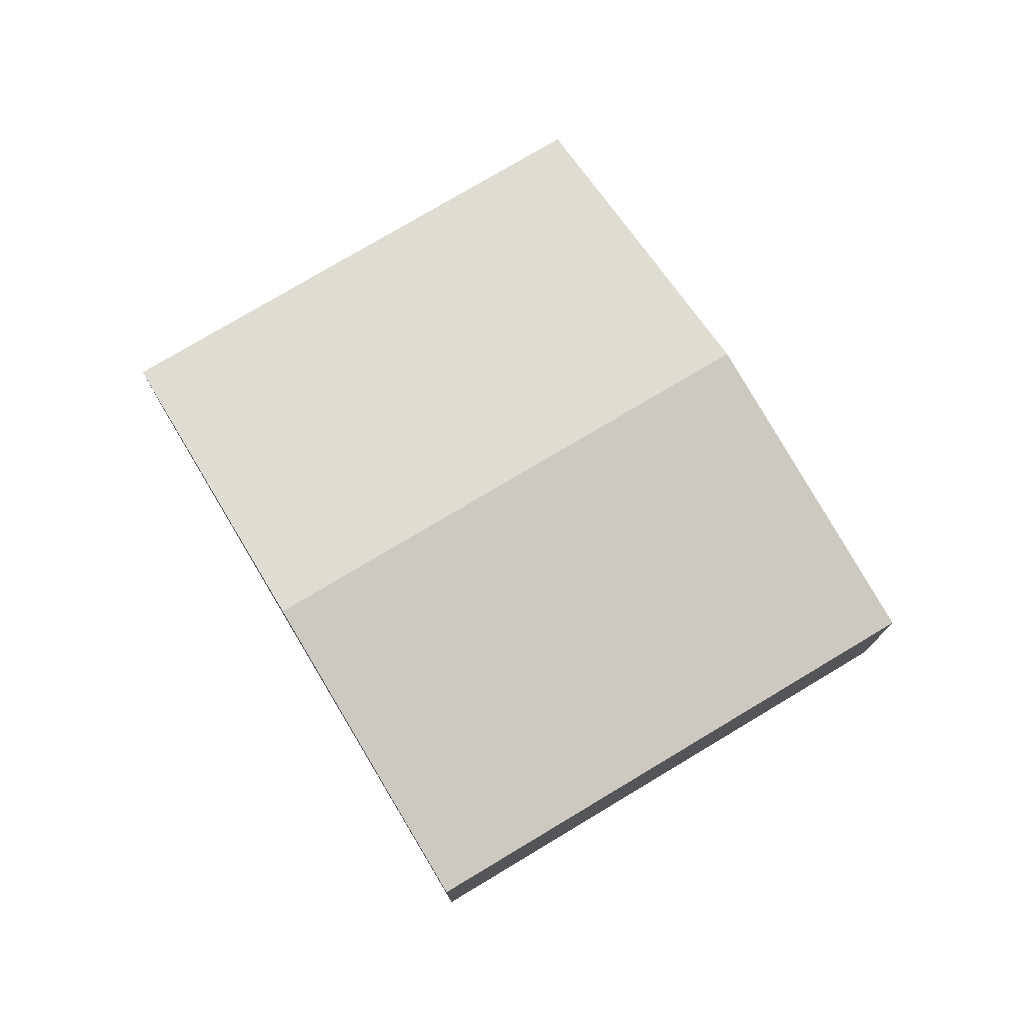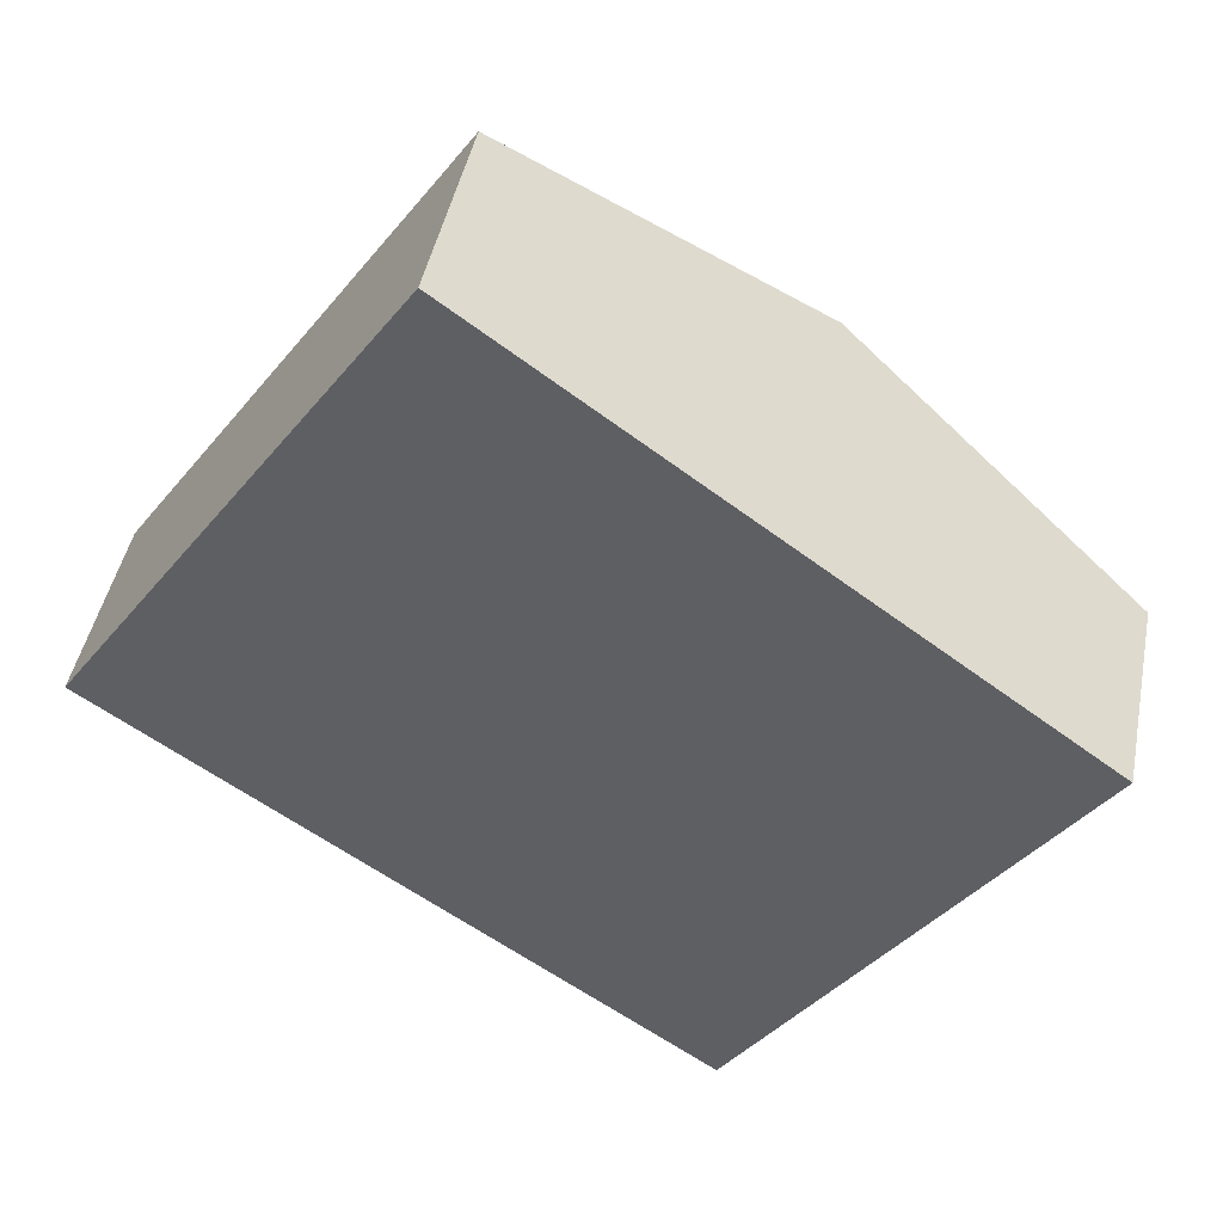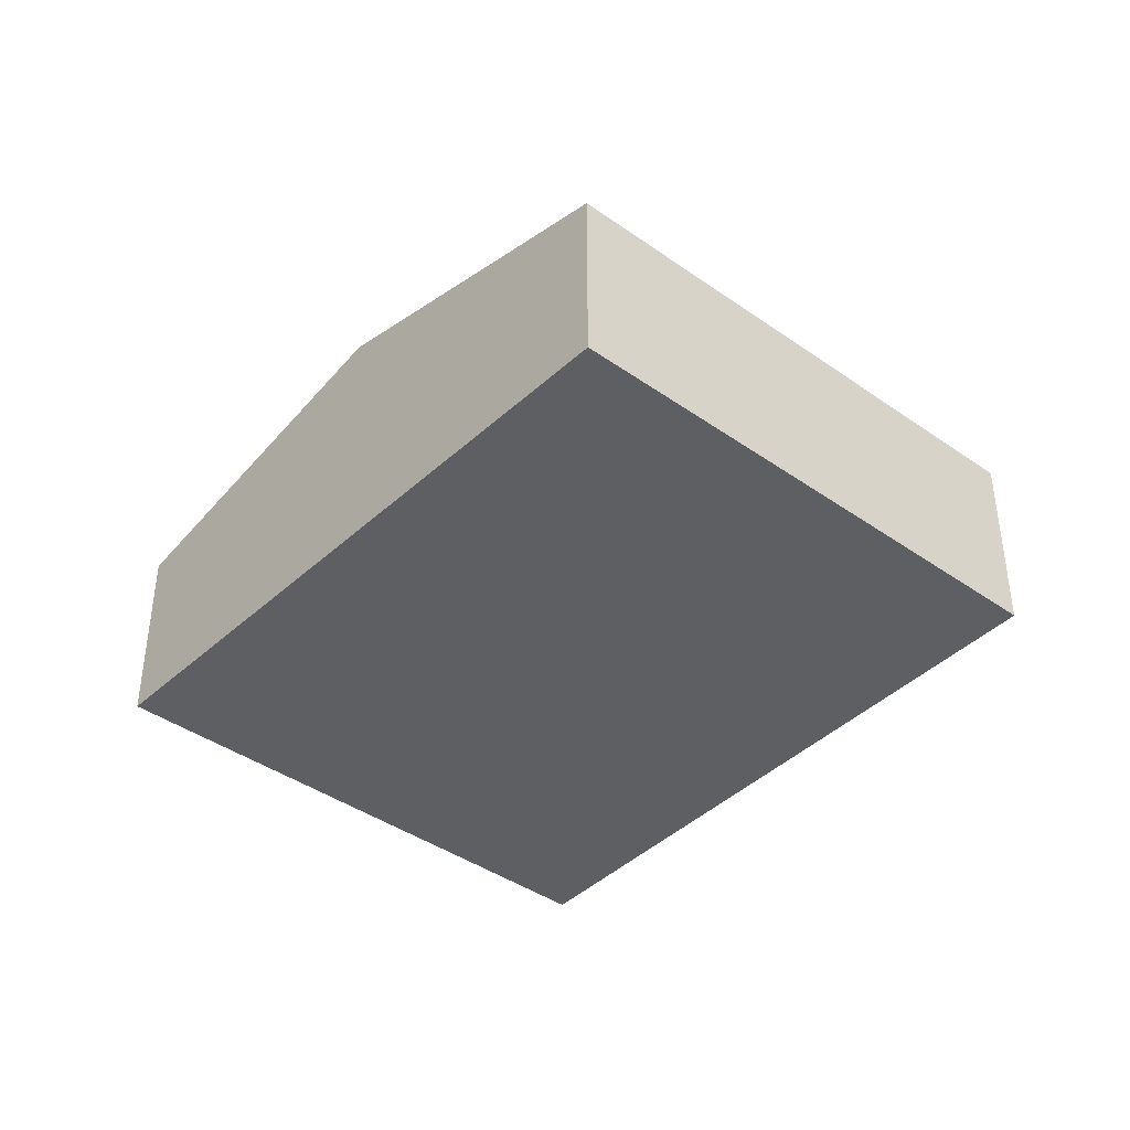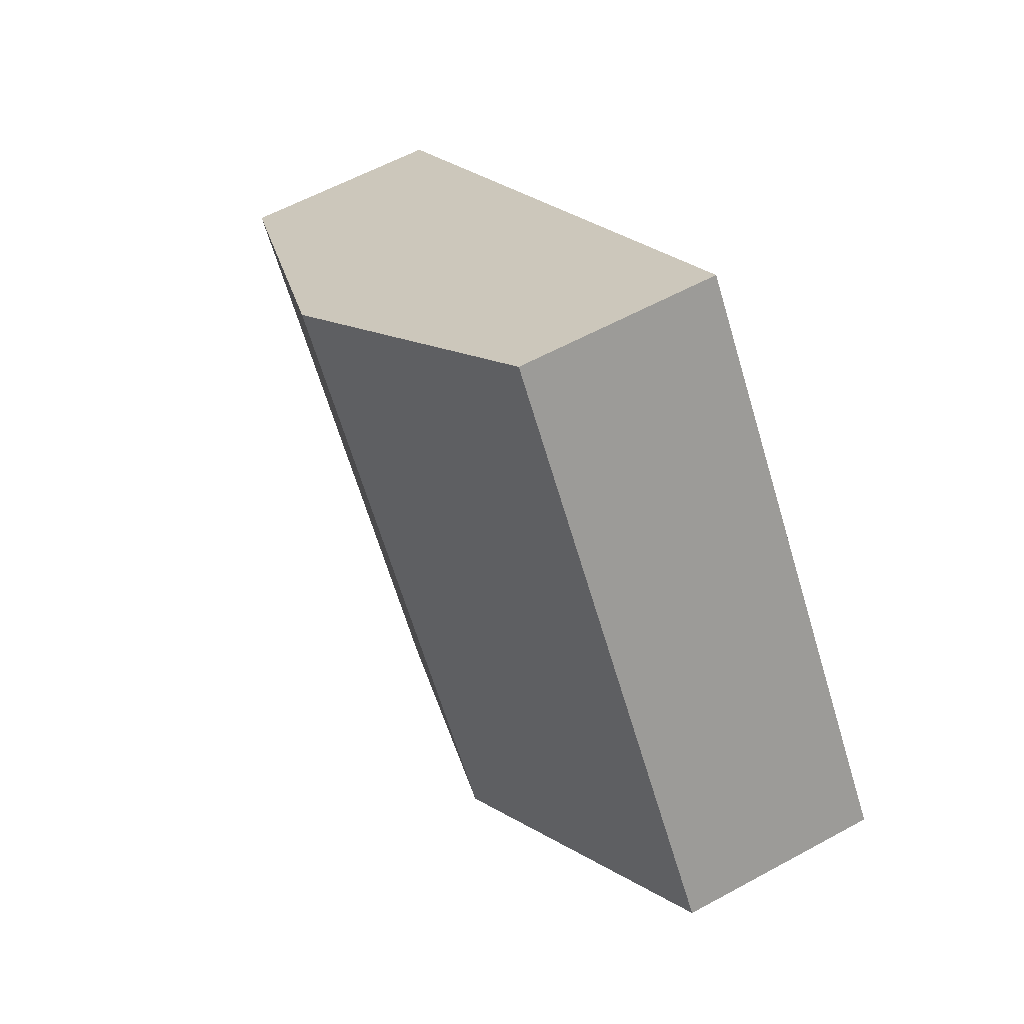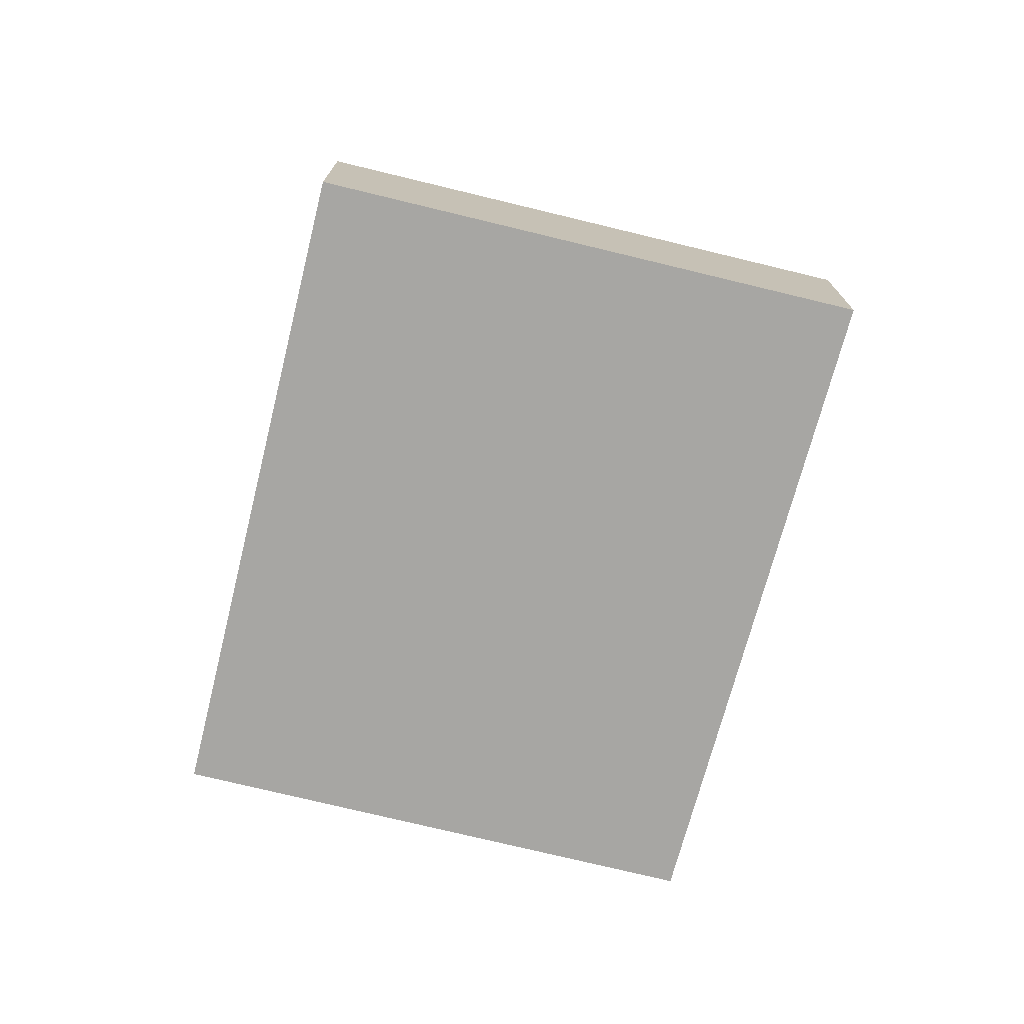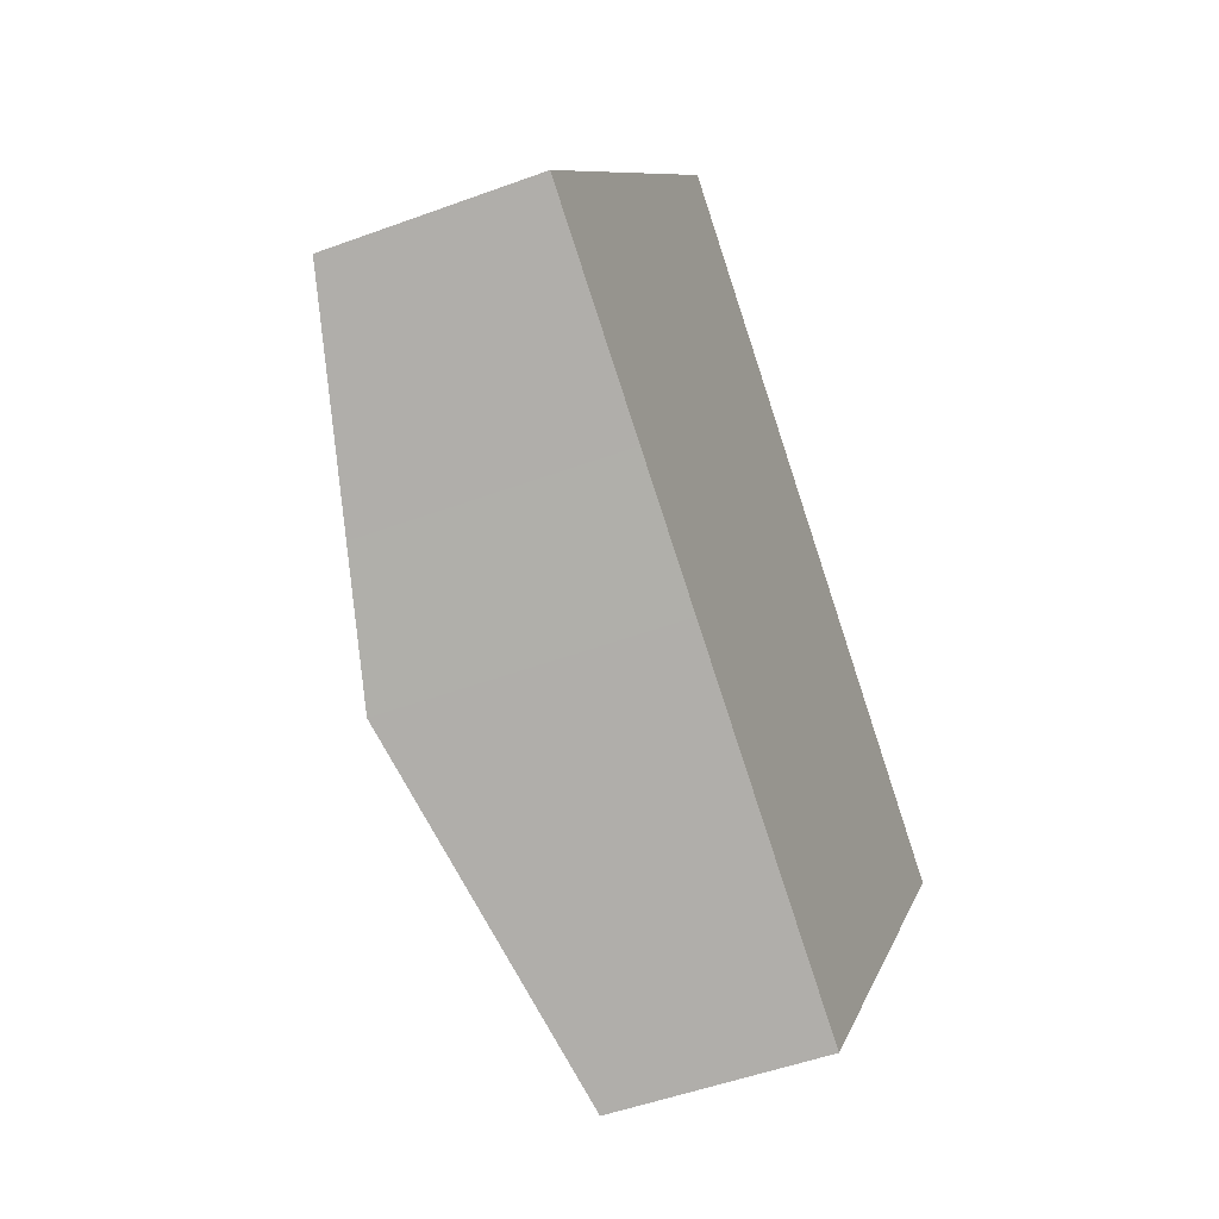
<metadata>
{"format":"obj","ext":"obj","renderer":"f3d","projection":"perspective","resolution":1024,"background":"white","views":[{"elev":76.4,"azim":-86.3,"up":"+Y"},{"elev":44.8,"azim":11.0,"up":"+Z"},{"elev":-41.1,"azim":84.1,"up":"+Y"},{"elev":58.2,"azim":-119.6,"up":"+Z"},{"elev":-74.2,"azim":-69.0,"up":"+Y"},{"elev":-49.3,"azim":-67.7,"up":"+Z"}]}
</metadata>
<code>
v  10.16 4.508 4.566
v  9.485 3.234 -6.558
v  4.749 4.508 -3.284
v  12.26 3.231 -2.558
v  14.83 3.228 1.142
v  2.919 4.015 -2.018
v  0 3.23 1.978e-16
v  0.057 3.23 0.083
v  5.507 3.23 7.984
v  0 0 0
v  5.507 -4.889e-16 7.984
v  0.057 -5.082e-18 0.083
v  10.16 -2.796e-16 4.566
v  14.83 -6.993e-17 1.142
v  12.26 1.566e-16 -2.558
v  9.485 4.016e-16 -6.558
v  4.749 2.011e-16 -3.284
v  2.919 1.236e-16 -2.018
g defaultobject
f 1 2 3
f 2 1 4
f 4 1 5
f 6 1 3
f 1 6 7
f 1 7 8
f 1 8 9
f 10 8 7
f 8 10 9
f 9 10 11
f 11 10 12
f 11 1 9
f 1 11 13
f 1 13 5
f 5 13 14
f 14 4 5
f 4 14 15
f 4 15 2
f 2 15 16
f 16 3 2
f 3 16 17
f 3 17 6
f 6 17 18
f 6 18 7
f 7 18 10
f 15 17 16
f 17 15 14
f 17 14 13
f 17 13 18
f 18 13 10
f 10 13 11
f 10 11 12

</code>
